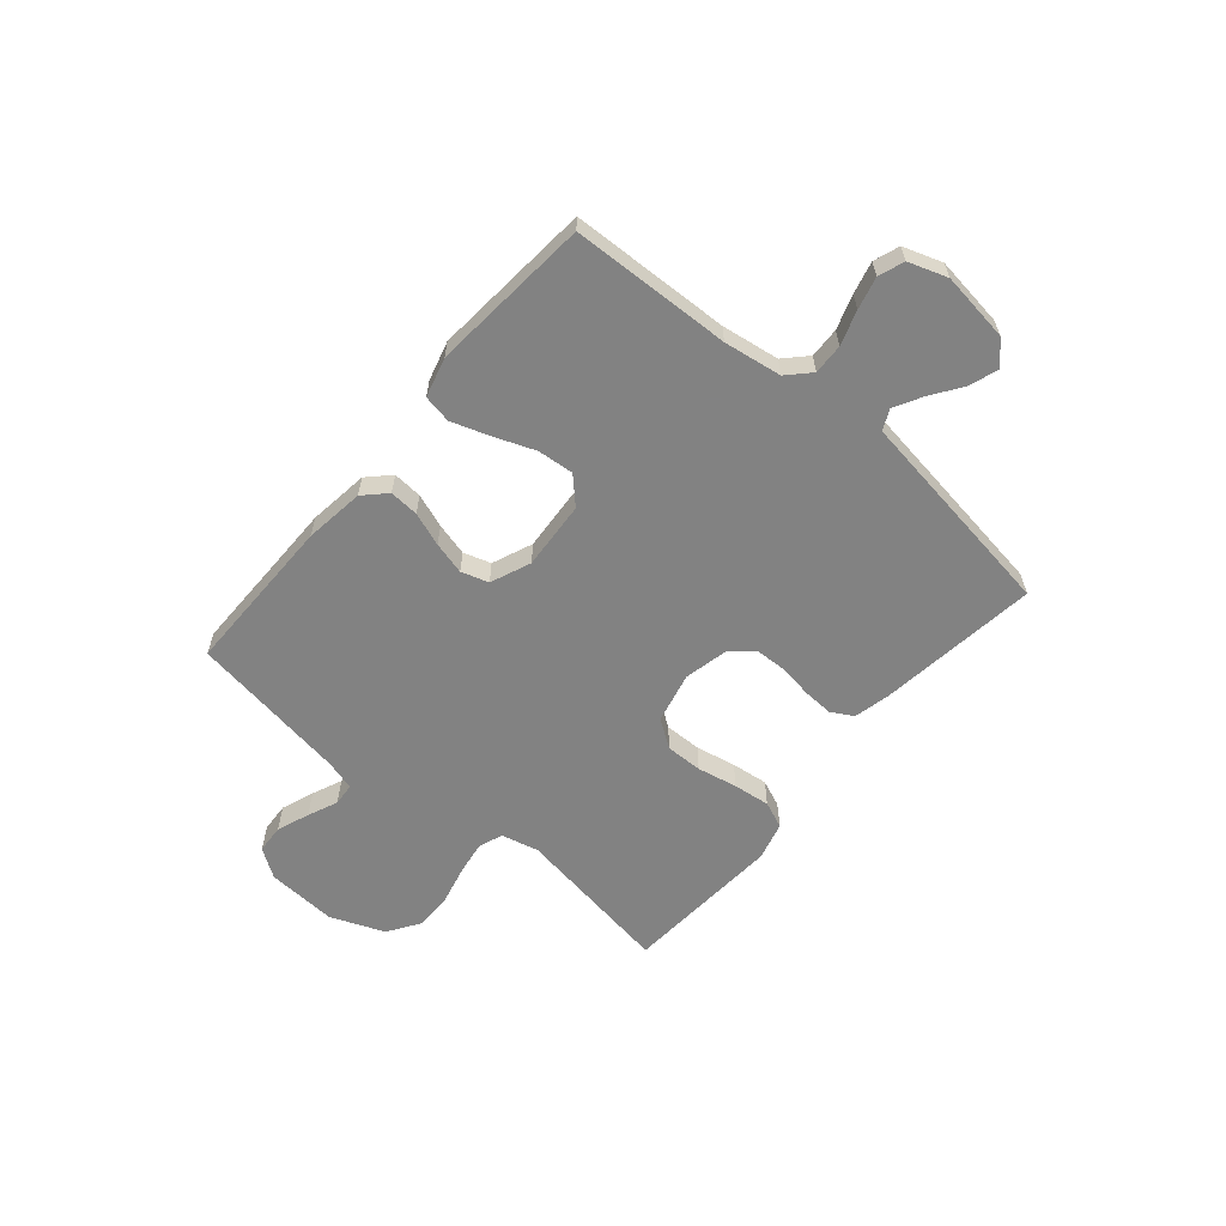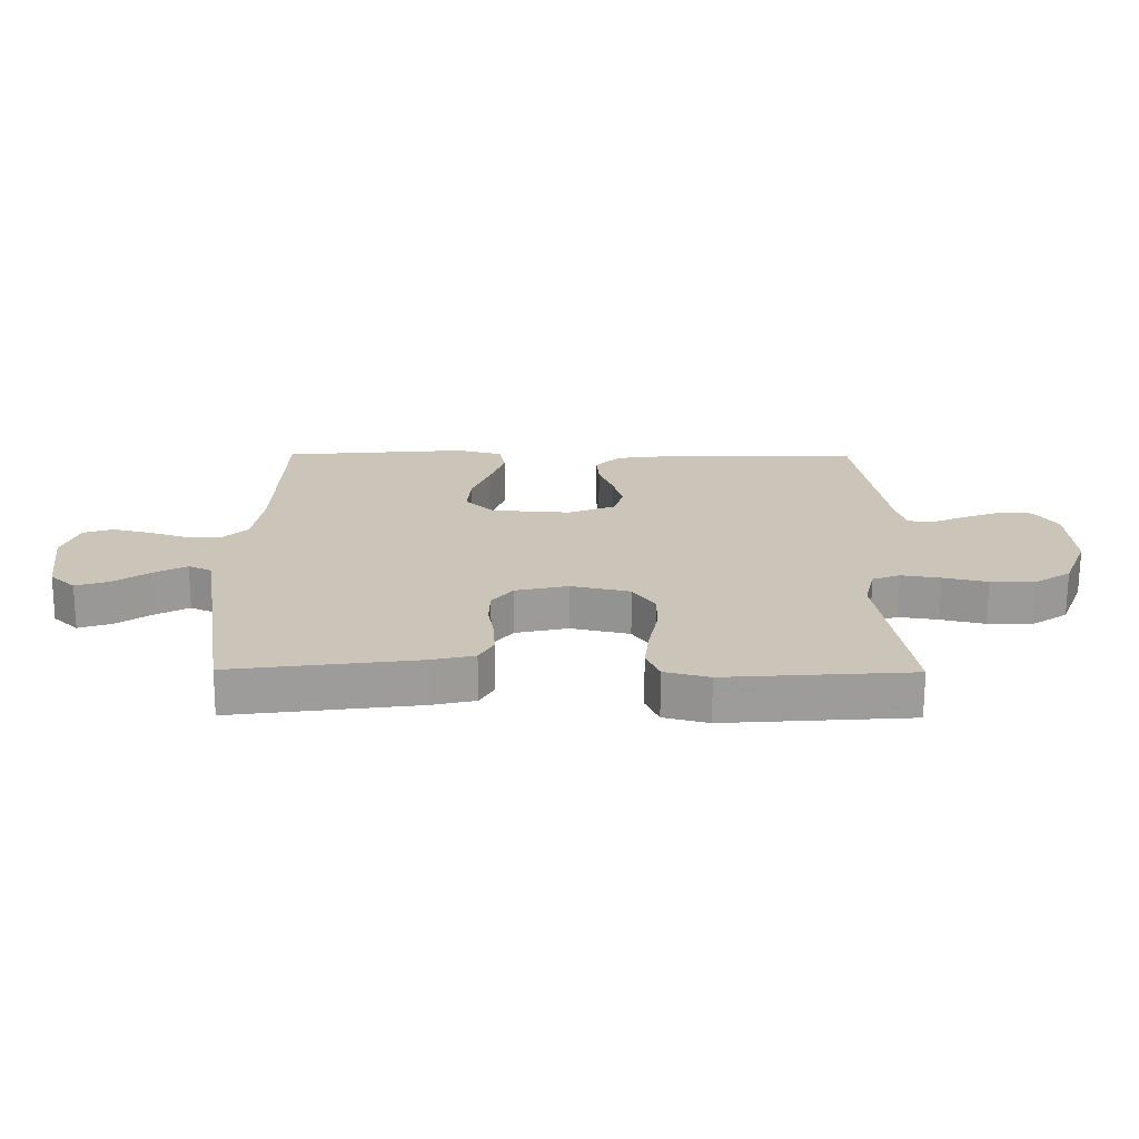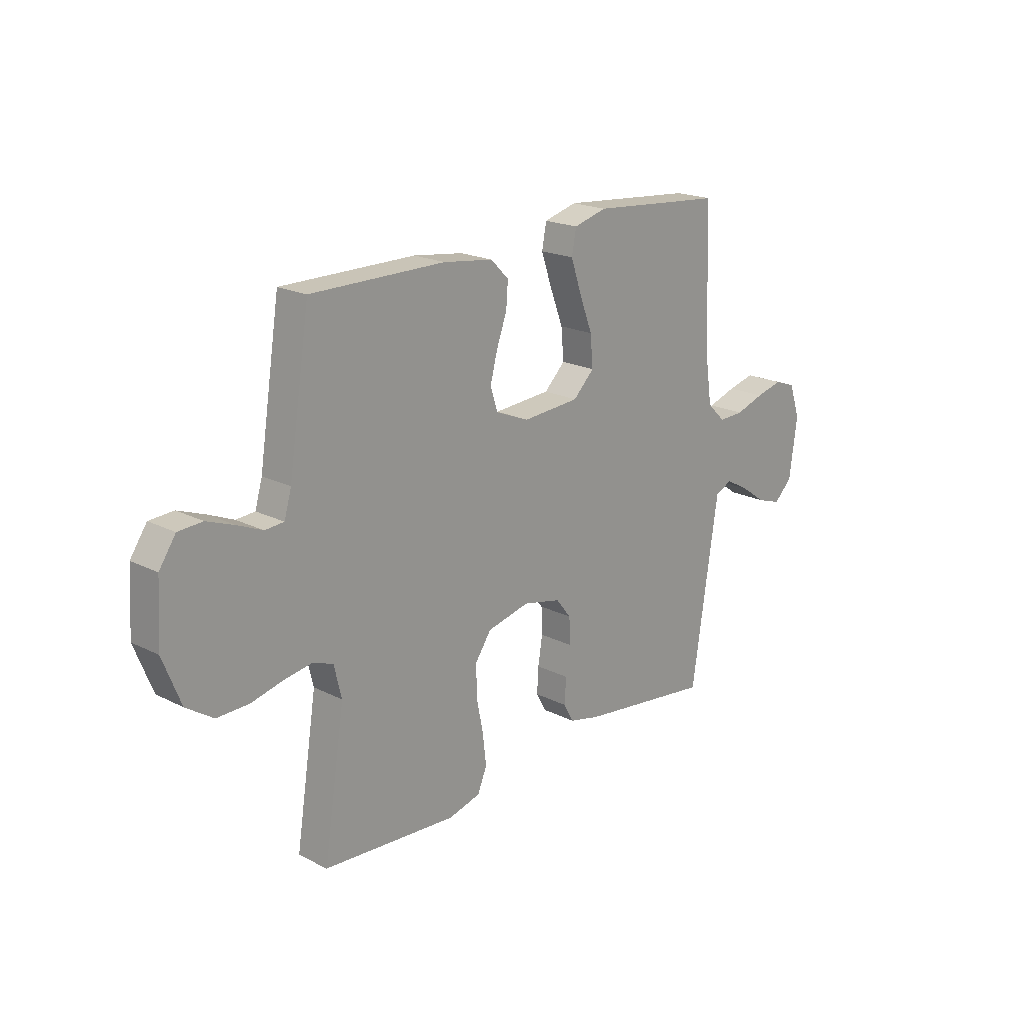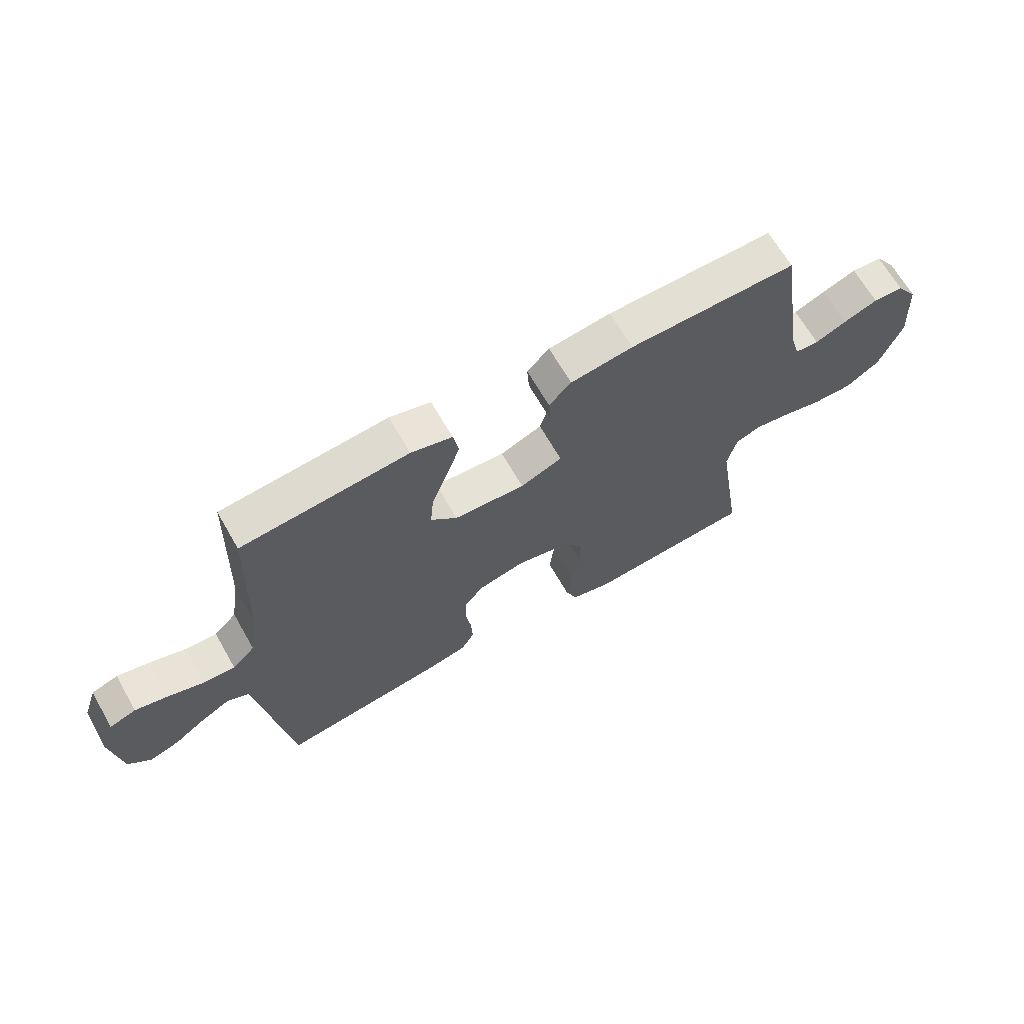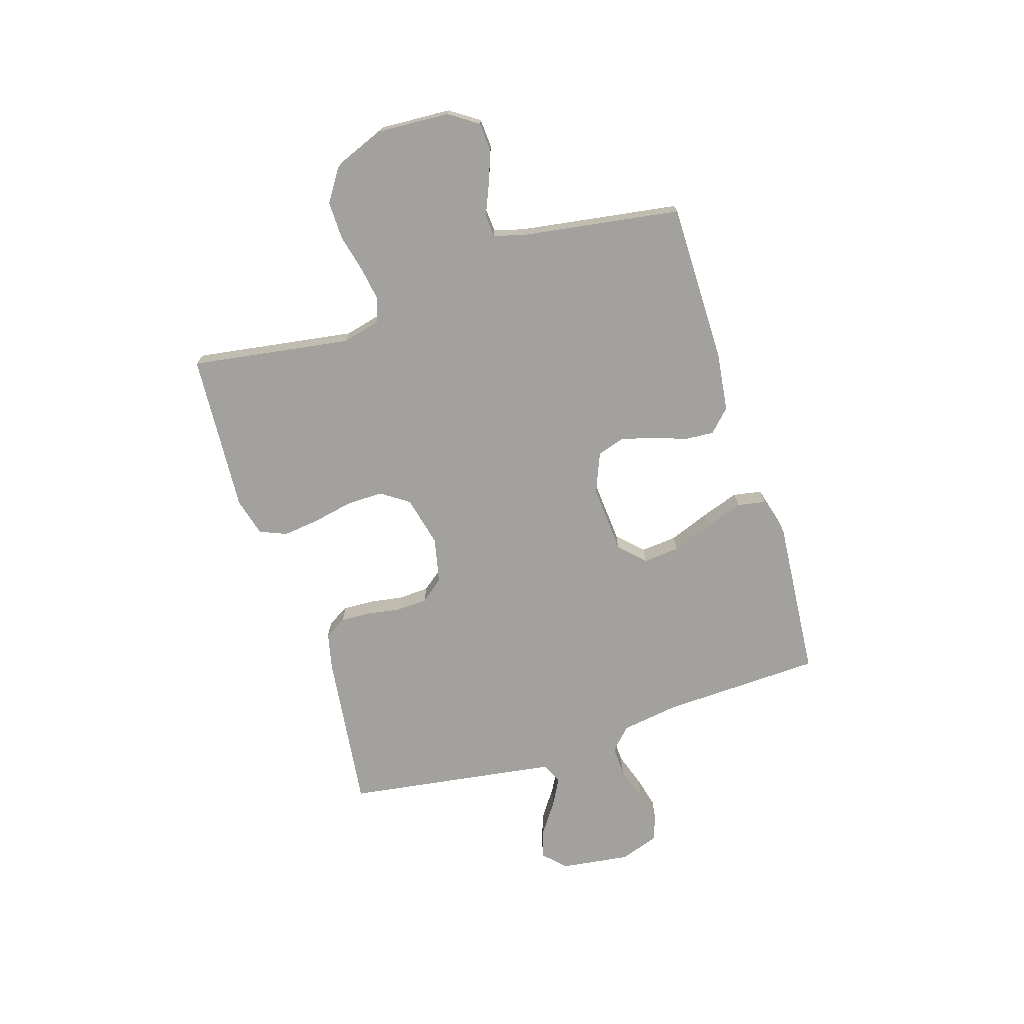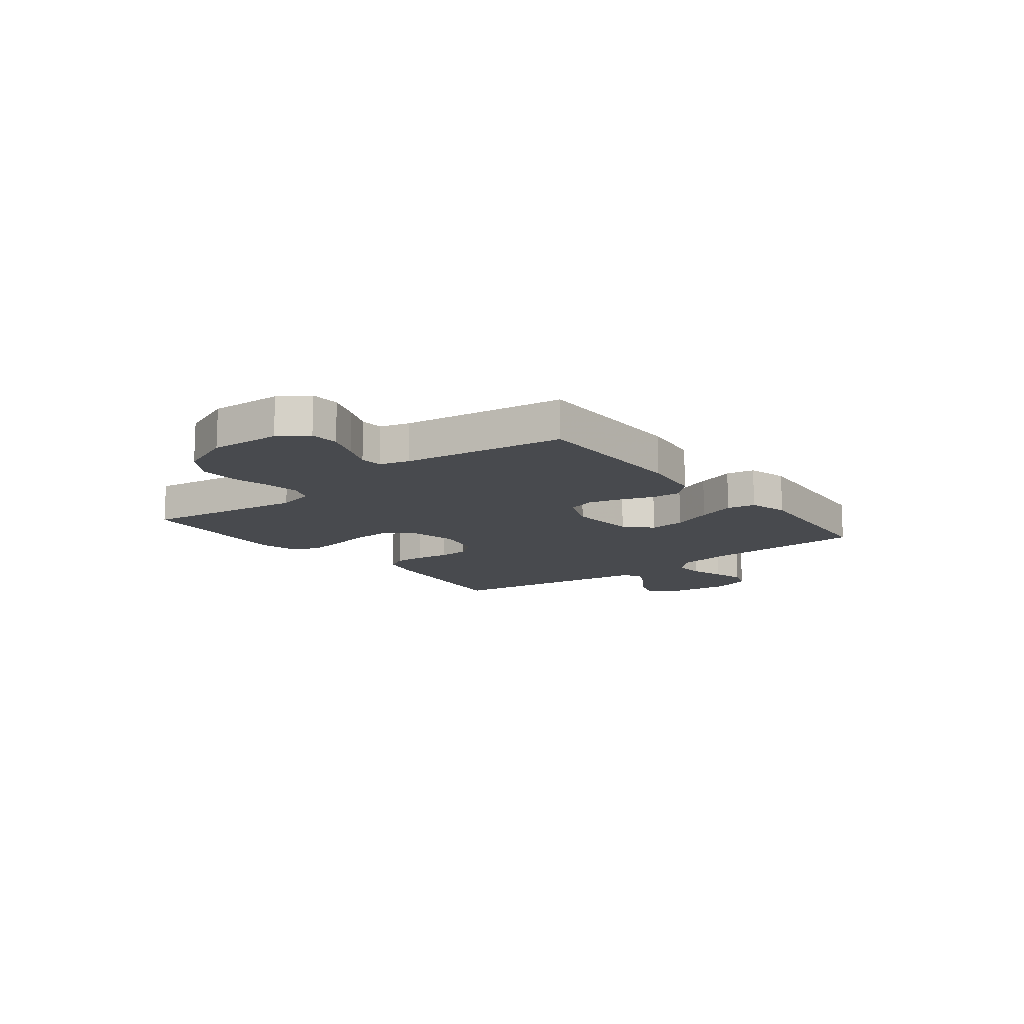
<metadata>
{"format":"obj","ext":"obj","renderer":"f3d","projection":"perspective","resolution":1024,"background":"white","views":[{"elev":-60.7,"azim":49.8,"up":"+Y"},{"elev":-69.6,"azim":179.8,"up":"+Z"},{"elev":20.0,"azim":-47.1,"up":"+Z"},{"elev":66.4,"azim":150.3,"up":"+Z"},{"elev":-72.0,"azim":-72.3,"up":"+Y"},{"elev":-13.0,"azim":-51.8,"up":"+Y"}]}
</metadata>
<code>
v 0.5 0.07 -0.5
v 0.2 0.07 -0.461
v 0.131 0.07 -0.445
v 0.108 0.07 -0.404
v 0.111 0.07 -0.347
v 0.121 0.07 -0.285
v 0.119 0.07 -0.227
v 0.085 0.07 -0.184
v 0 0.07 -0.165
v -0.095 0.07 -0.187
v -0.131 0.07 -0.239
v -0.13 0.07 -0.308
v -0.115 0.07 -0.383
v -0.107 0.07 -0.452
v -0.128 0.07 -0.502
v -0.2 0.07 -0.521
v -0.5 0.07 -0.5
v -0.453 0.07 -0.2
v -0.47 0.07 -0.13
v -0.515 0.07 -0.113
v -0.578 0.07 -0.123
v -0.65 0.07 -0.14
v -0.721 0.07 -0.141
v -0.781 0.07 -0.101
v -0.821 0.07 0
v -0.813 0.07 0.132
v -0.776 0.07 0.186
v -0.722 0.07 0.189
v -0.661 0.07 0.166
v -0.605 0.07 0.142
v -0.563 0.07 0.145
v -0.547 0.07 0.2
v -0.5 0.07 0.5
v -0.2 0.07 0.499
v -0.088 0.07 0.484
v -0.048 0.07 0.444
v -0.052 0.07 0.389
v -0.075 0.07 0.326
v -0.091 0.07 0.265
v -0.075 0.07 0.214
v 0 0.07 0.183
v 0.128 0.07 0.192
v 0.175 0.07 0.238
v 0.169 0.07 0.306
v 0.14 0.07 0.382
v 0.116 0.07 0.453
v 0.126 0.07 0.506
v 0.2 0.07 0.526
v 0.5 0.07 0.5
v 0.51 0.07 0.2
v 0.526 0.07 0.092
v 0.567 0.07 0.052
v 0.624 0.07 0.054
v 0.688 0.07 0.075
v 0.748 0.07 0.09
v 0.796 0.07 0.073
v 0.821 0.07 0
v 0.803 0.07 -0.131
v 0.762 0.07 -0.17
v 0.708 0.07 -0.152
v 0.651 0.07 -0.112
v 0.598 0.07 -0.083
v 0.56 0.07 -0.101
v 0.545 0.07 -0.2
v 0.5 0 -0.5
v 0.2 0 -0.461
v 0.131 0 -0.445
v 0.108 0 -0.404
v 0.111 0 -0.347
v 0.121 0 -0.285
v 0.119 0 -0.227
v 0.085 0 -0.184
v 0 0 -0.165
v -0.095 0 -0.187
v -0.131 0 -0.239
v -0.13 0 -0.308
v -0.115 0 -0.383
v -0.107 0 -0.452
v -0.128 0 -0.502
v -0.2 0 -0.521
v -0.5 0 -0.5
v -0.453 0 -0.2
v -0.47 0 -0.13
v -0.515 0 -0.113
v -0.578 0 -0.123
v -0.65 0 -0.14
v -0.721 0 -0.141
v -0.781 0 -0.101
v -0.821 0 0
v -0.813 0 0.132
v -0.776 0 0.186
v -0.722 0 0.189
v -0.661 0 0.166
v -0.605 0 0.142
v -0.563 0 0.145
v -0.547 0 0.2
v -0.5 0 0.5
v -0.2 0 0.499
v -0.088 0 0.484
v -0.048 0 0.444
v -0.052 0 0.389
v -0.075 0 0.326
v -0.091 0 0.265
v -0.075 0 0.214
v 0 0 0.183
v 0.128 0 0.192
v 0.175 0 0.238
v 0.169 0 0.306
v 0.14 0 0.382
v 0.116 0 0.453
v 0.126 0 0.506
v 0.2 0 0.526
v 0.5 0 0.5
v 0.51 0 0.2
v 0.526 0 0.092
v 0.567 0 0.052
v 0.624 0 0.054
v 0.688 0 0.075
v 0.748 0 0.09
v 0.796 0 0.073
v 0.821 0 0
v 0.803 0 -0.131
v 0.762 0 -0.17
v 0.708 0 -0.152
v 0.651 0 -0.112
v 0.598 0 -0.083
v 0.56 0 -0.101
v 0.545 0 -0.2
f 58 59 60 61
f 58 61 62
f 57 58 62
f 56 57 62
f 53 54 55 56
f 53 56 62 63
f 47 48 49 50
f 47 50 51
f 44 45 46 47
f 44 47 51
f 43 44 51 52
f 35 36 37 38
f 35 38 39
f 32 33 34 35
f 31 32 35 39
f 27 28 29 30
f 25 26 27 30
f 25 30 31
f 21 22 23 24
f 20 21 24 25
f 15 16 17 18
f 15 18 19
f 12 13 14 15
f 11 12 15 19
f 10 11 19 20
f 3 4 5 6
f 3 6 7
f 64 1 2 3
f 63 64 3 7
f 52 53 63 7
f 42 43 52 7
f 25 31 39 40
f 25 40 41
f 9 10 20 25
f 9 25 41 42
f 42 7 8
f 8 9 42
f 125 124 123 122
f 126 125 122
f 126 122 121
f 126 121 120
f 120 119 118 117
f 127 126 120 117
f 114 113 112 111
f 115 114 111
f 111 110 109 108
f 115 111 108
f 116 115 108 107
f 102 101 100 99
f 103 102 99
f 99 98 97 96
f 103 99 96 95
f 94 93 92 91
f 94 91 90 89
f 95 94 89
f 88 87 86 85
f 89 88 85 84
f 82 81 80 79
f 83 82 79
f 79 78 77 76
f 83 79 76 75
f 84 83 75 74
f 70 69 68 67
f 71 70 67
f 67 66 65 128
f 71 67 128 127
f 71 127 117 116
f 71 116 107 106
f 104 103 95 89
f 105 104 89
f 89 84 74 73
f 106 105 89 73
f 72 71 106
f 106 73 72
f 1 65 66 2
f 2 66 67 3
f 3 67 68 4
f 4 68 69 5
f 5 69 70 6
f 6 70 71 7
f 7 71 72 8
f 8 72 73 9
f 9 73 74 10
f 10 74 75 11
f 11 75 76 12
f 12 76 77 13
f 13 77 78 14
f 14 78 79 15
f 15 79 80 16
f 16 80 81 17
f 17 81 82 18
f 18 82 83 19
f 19 83 84 20
f 20 84 85 21
f 21 85 86 22
f 22 86 87 23
f 23 87 88 24
f 24 88 89 25
f 25 89 90 26
f 26 90 91 27
f 27 91 92 28
f 28 92 93 29
f 29 93 94 30
f 30 94 95 31
f 31 95 96 32
f 32 96 97 33
f 33 97 98 34
f 34 98 99 35
f 35 99 100 36
f 36 100 101 37
f 37 101 102 38
f 38 102 103 39
f 39 103 104 40
f 40 104 105 41
f 41 105 106 42
f 42 106 107 43
f 43 107 108 44
f 44 108 109 45
f 45 109 110 46
f 46 110 111 47
f 47 111 112 48
f 48 112 113 49
f 49 113 114 50
f 50 114 115 51
f 51 115 116 52
f 52 116 117 53
f 53 117 118 54
f 54 118 119 55
f 55 119 120 56
f 56 120 121 57
f 57 121 122 58
f 58 122 123 59
f 59 123 124 60
f 60 124 125 61
f 61 125 126 62
f 62 126 127 63
f 63 127 128 64
f 64 128 65 1

</code>
